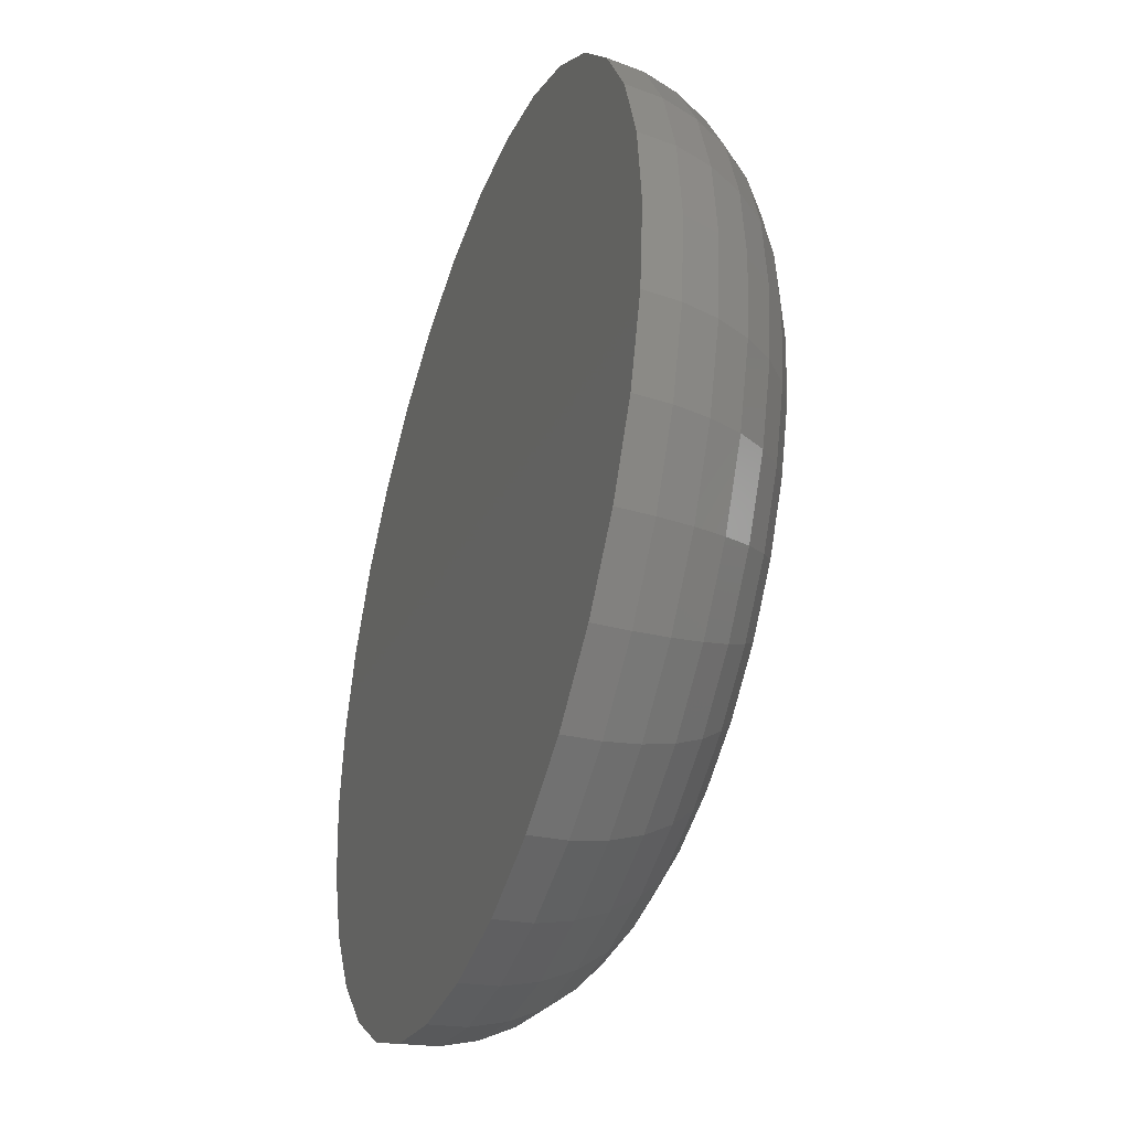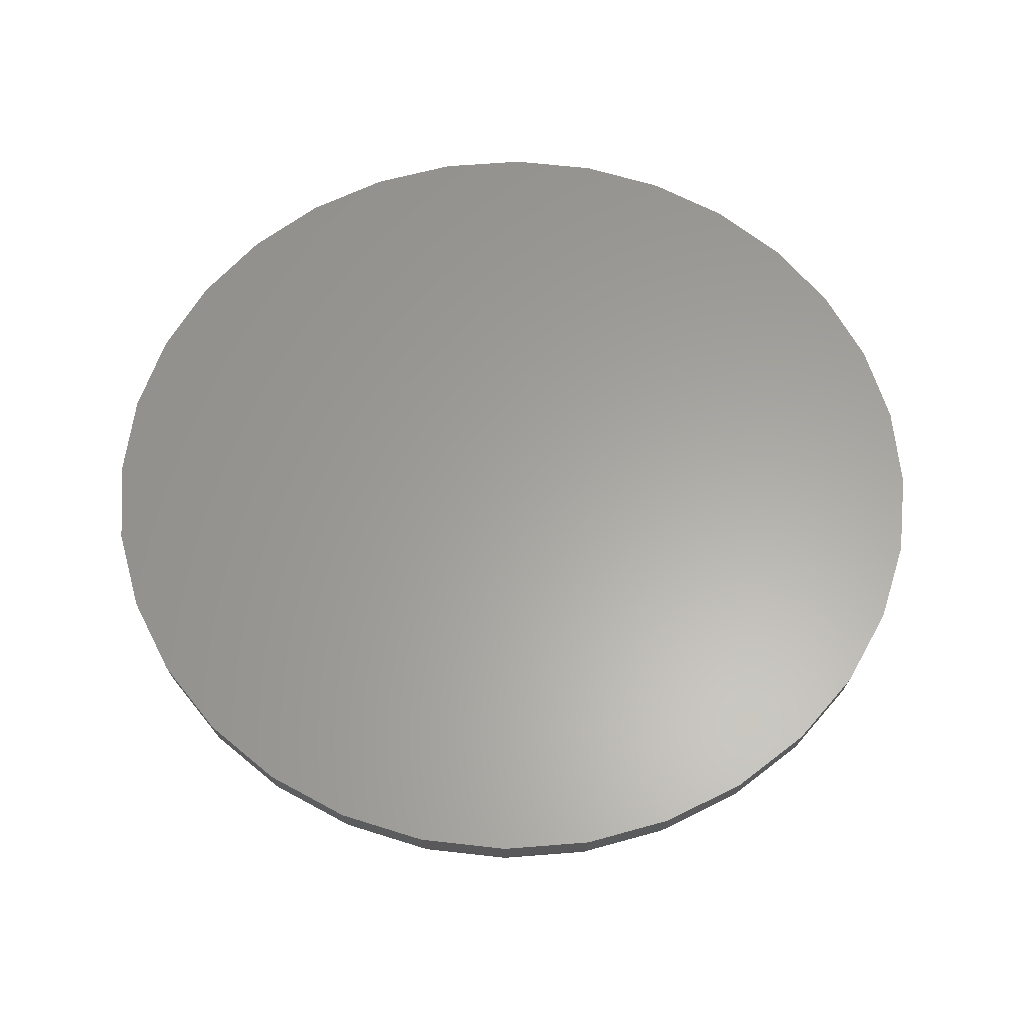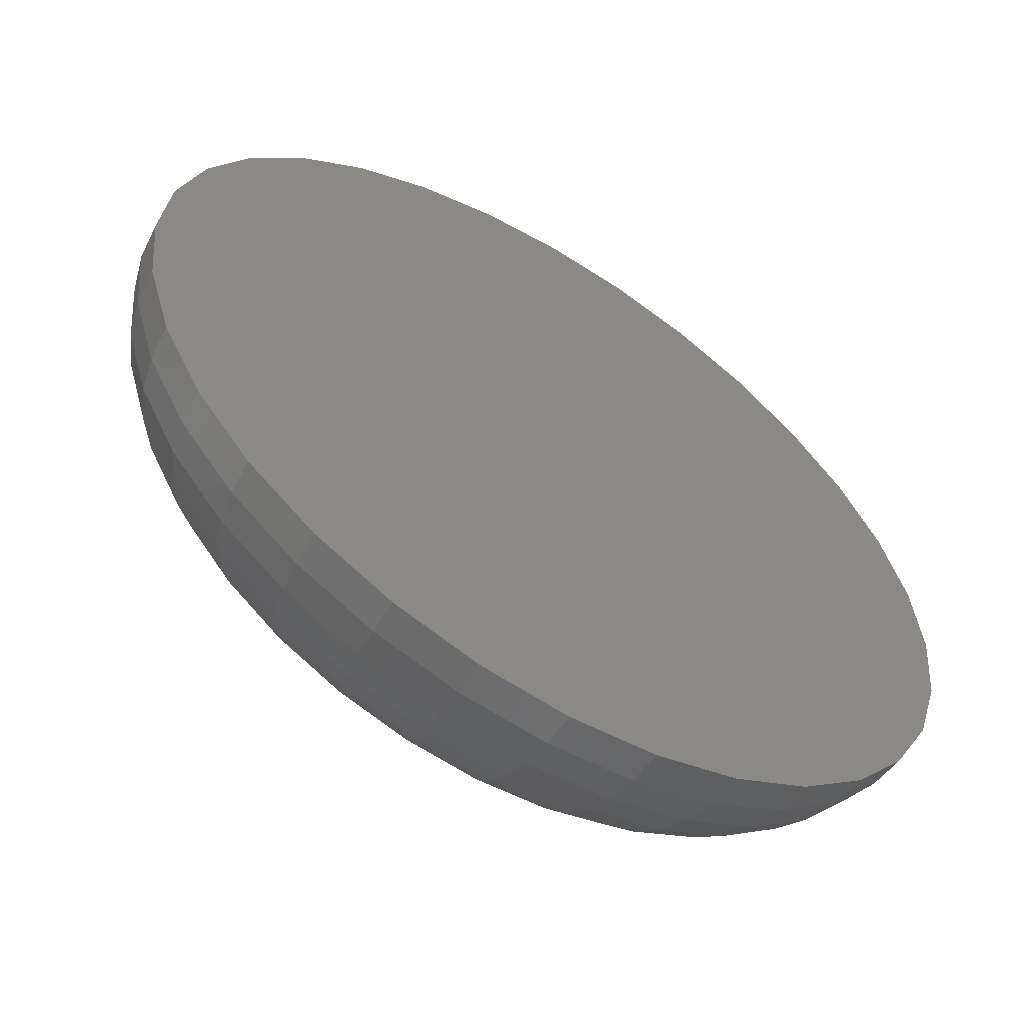
<metadata>
{"format":"stl","ext":"stl","renderer":"f3d","projection":"perspective","resolution":1024,"background":"white","views":[{"elev":-38.6,"azim":71.1,"up":"+Y"},{"elev":61.8,"azim":-156.5,"up":"+Z"},{"elev":-58.4,"azim":-32.0,"up":"+Y"}]}
</metadata>
<code>
# stl→obj: 288 verts, 572 faces
v 0.007895 0.1511 0
v 0.03737 0.1482 0
v -0.02158 0.1482 0
v -0.04992 0.1396 0
v 0.06571 0.1396 0
v 0.03737 -0.1482 0
v -0.02158 -0.1482 0
v 0.06571 -0.1396 0
v 0.007895 -0.1511 0
v -0.04992 -0.1396 0
v -0.07603 -0.1256 0
v 0.09182 -0.1256 0
v -0.09893 -0.1068 0
v 0.1147 -0.1068 0
v -0.1177 -0.08393 0
v 0.1335 -0.08393 0
v -0.1317 -0.05781 0
v 0.1475 -0.05781 0
v -0.1403 -0.02947 0
v 0.1561 -0.02947 0
v -0.1432 -6.741e-17 0
v 0.159 -5.582e-17 0
v -0.1403 0.02947 0
v 0.1561 0.02947 0
v -0.1317 0.05781 0
v 0.1475 0.05781 0
v -0.1177 0.08393 0
v 0.1335 0.08393 0
v -0.09893 0.1068 0
v 0.1147 0.1068 0
v -0.07603 0.1256 0
v 0.09182 0.1256 0
v -0.04139 0.2478 0.1016
v 0.05718 0.2478 0.1016
v 0.007895 0.2526 0.1016
v -0.08878 0.2334 0.1016
v 0.1046 0.2334 0.1016
v 0.1046 -0.2334 0.1016
v -0.04139 -0.2478 0.1016
v 0.05718 -0.2478 0.1016
v 0.007895 -0.2526 0.1016
v 0.1482 0.2101 0.1016
v -0.1325 0.2101 0.1016
v 0.1865 0.1786 0.1016
v -0.1707 0.1786 0.1016
v 0.218 0.1404 0.1016
v -0.2022 0.1404 0.1016
v 0.2413 0.09668 0.1016
v -0.2255 0.09668 0.1016
v 0.2557 0.04929 0.1016
v -0.2399 0.04929 0.1016
v 0.2605 0 0.1016
v -0.2447 3.094e-17 0.1016
v 0.2557 -0.04929 0.1016
v -0.2399 -0.04929 0.1016
v 0.2413 -0.09668 0.1016
v -0.2255 -0.09668 0.1016
v 0.218 -0.1404 0.1016
v -0.2022 -0.1404 0.1016
v 0.1865 -0.1786 0.1016
v -0.1707 -0.1786 0.1016
v 0.1482 -0.2101 0.1016
v -0.1325 -0.2101 0.1016
v -0.08878 -0.2334 0.1016
v 0.2586 -9.714e-17 0.08175
v 0.2538 -0.04891 0.08175
v 0.2528 -8.327e-17 0.0627
v 0.2481 -0.04778 0.0627
v 0.2434 -6.939e-17 0.04514
v 0.2389 -0.04595 0.04514
v 0.2308 -8.327e-17 0.02975
v 0.2265 -0.04348 0.02975
v 0.2154 -5.551e-17 0.01712
v 0.2114 -0.04048 0.01712
v 0.1978 -4.163e-17 0.007731
v 0.1942 -0.03705 0.007731
v 0.1788 -2.776e-17 0.001951
v 0.1755 -0.03334 0.001951
v -0.238 -0.04891 0.08175
v -0.2428 -1.527e-16 0.08175
v -0.2323 -0.04778 0.0627
v -0.237 -1.527e-16 0.0627
v -0.2231 -0.04595 0.04514
v -0.2276 -1.249e-16 0.04514
v -0.2107 -0.04348 0.02975
v -0.215 -1.249e-16 0.02975
v -0.1956 -0.04048 0.01712
v -0.1996 -1.249e-16 0.01712
v -0.1784 -0.03705 0.007731
v -0.182 -9.714e-17 0.007731
v -0.1597 -0.03334 0.001951
v -0.163 -8.327e-17 0.001951
v -0.2237 -0.09593 0.08175
v -0.2184 -0.09372 0.0627
v -0.2097 -0.09013 0.04514
v -0.198 -0.08529 0.02975
v -0.1838 -0.0794 0.01712
v -0.1676 -0.07269 0.007731
v -0.15 -0.06539 0.001951
v -0.2005 -0.1393 0.08175
v -0.1957 -0.1361 0.0627
v -0.1879 -0.1308 0.04514
v -0.1774 -0.1238 0.02975
v -0.1646 -0.1153 0.01712
v -0.15 -0.1055 0.007731
v -0.1342 -0.09494 0.001951
v -0.1694 -0.1773 0.08175
v -0.1653 -0.1732 0.0627
v -0.1586 -0.1665 0.04514
v -0.1497 -0.1576 0.02975
v -0.1388 -0.1467 0.01712
v -0.1264 -0.1343 0.007731
v -0.1129 -0.1208 0.001951
v -0.1314 -0.2084 0.08175
v -0.1282 -0.2036 0.0627
v -0.123 -0.1958 0.04514
v -0.1159 -0.1853 0.02975
v -0.1074 -0.1725 0.01712
v -0.09763 -0.1579 0.007731
v -0.08704 -0.1421 0.001951
v -0.08804 -0.2316 0.08175
v -0.08582 -0.2263 0.0627
v -0.08223 -0.2176 0.04514
v -0.0774 -0.2059 0.02975
v -0.07151 -0.1917 0.01712
v -0.06479 -0.1755 0.007731
v -0.0575 -0.1579 0.001951
v -0.04101 -0.2459 0.08175
v -0.03988 -0.2402 0.0627
v -0.03805 -0.231 0.04514
v -0.03559 -0.2186 0.02975
v -0.03259 -0.2035 0.01712
v -0.02916 -0.1863 0.007731
v -0.02544 -0.1676 0.001951
v 0.007895 -0.2507 0.08175
v 0.007895 -0.2449 0.0627
v 0.007895 -0.2355 0.04514
v 0.007895 -0.2229 0.02975
v 0.007895 -0.2075 0.01712
v 0.007895 -0.1899 0.007731
v 0.007895 -0.1709 0.001951
v 0.0568 -0.2459 0.08175
v 0.05567 -0.2402 0.0627
v 0.05384 -0.231 0.04514
v 0.05138 -0.2186 0.02975
v 0.04837 -0.2035 0.01712
v 0.04495 -0.1863 0.007731
v 0.04123 -0.1676 0.001951
v 0.1038 -0.2316 0.08175
v 0.1016 -0.2263 0.0627
v 0.09802 -0.2176 0.04514
v 0.09319 -0.2059 0.02975
v 0.0873 -0.1917 0.01712
v 0.08058 -0.1755 0.007731
v 0.07329 -0.1579 0.001951
v 0.1472 -0.2084 0.08175
v 0.144 -0.2036 0.0627
v 0.1387 -0.1958 0.04514
v 0.1317 -0.1853 0.02975
v 0.1232 -0.1725 0.01712
v 0.1134 -0.1579 0.007731
v 0.1028 -0.1421 0.001951
v 0.1852 -0.1773 0.08175
v 0.1811 -0.1732 0.0627
v 0.1744 -0.1665 0.04514
v 0.1655 -0.1576 0.02975
v 0.1546 -0.1467 0.01712
v 0.1422 -0.1343 0.007731
v 0.1287 -0.1208 0.001951
v 0.2163 -0.1393 0.08175
v 0.2115 -0.1361 0.0627
v 0.2037 -0.1308 0.04514
v 0.1932 -0.1238 0.02975
v 0.1804 -0.1153 0.01712
v 0.1658 -0.1055 0.007731
v 0.15 -0.09494 0.001951
v 0.2395 -0.09593 0.08175
v 0.2342 -0.09372 0.0627
v 0.2255 -0.09013 0.04514
v 0.2138 -0.08529 0.02975
v 0.1996 -0.0794 0.01712
v 0.1834 -0.07269 0.007731
v 0.1658 -0.06539 0.001951
v -0.238 0.04891 0.08175
v -0.2323 0.04778 0.0627
v -0.2231 0.04595 0.04514
v -0.2107 0.04348 0.02975
v -0.1956 0.04048 0.01712
v -0.1784 0.03705 0.007731
v -0.1597 0.03334 0.001951
v 0.2538 0.04891 0.08175
v 0.2481 0.04778 0.0627
v 0.2389 0.04595 0.04514
v 0.2265 0.04348 0.02975
v 0.2114 0.04048 0.01712
v 0.1942 0.03705 0.007731
v 0.1755 0.03334 0.001951
v 0.2395 0.09593 0.08175
v 0.2342 0.09372 0.0627
v 0.2255 0.09013 0.04514
v 0.2138 0.08529 0.02975
v 0.1996 0.0794 0.01712
v 0.1834 0.07269 0.007731
v 0.1658 0.06539 0.001951
v 0.2163 0.1393 0.08175
v 0.2115 0.1361 0.0627
v 0.2037 0.1308 0.04514
v 0.1932 0.1238 0.02975
v 0.1804 0.1153 0.01712
v 0.1658 0.1055 0.007731
v 0.15 0.09494 0.001951
v 0.1852 0.1773 0.08175
v 0.1811 0.1732 0.0627
v 0.1744 0.1665 0.04514
v 0.1655 0.1576 0.02975
v 0.1546 0.1467 0.01712
v 0.1422 0.1343 0.007731
v 0.1287 0.1208 0.001951
v 0.1472 0.2084 0.08175
v 0.144 0.2036 0.0627
v 0.1387 0.1958 0.04514
v 0.1317 0.1853 0.02975
v 0.1232 0.1725 0.01712
v 0.1134 0.1579 0.007731
v 0.1028 0.1421 0.001951
v 0.1038 0.2316 0.08175
v 0.1016 0.2263 0.0627
v 0.09802 0.2176 0.04514
v 0.09319 0.2059 0.02975
v 0.0873 0.1917 0.01712
v 0.08058 0.1755 0.007731
v 0.07329 0.1579 0.001951
v 0.0568 0.2459 0.08175
v 0.05567 0.2402 0.0627
v 0.05384 0.231 0.04514
v 0.05138 0.2186 0.02975
v 0.04837 0.2035 0.01712
v 0.04495 0.1863 0.007731
v 0.04123 0.1676 0.001951
v 0.007895 0.2507 0.08175
v 0.007895 0.2449 0.0627
v 0.007895 0.2355 0.04514
v 0.007895 0.2229 0.02975
v 0.007895 0.2075 0.01712
v 0.007895 0.1899 0.007731
v 0.007895 0.1709 0.001951
v -0.04101 0.2459 0.08175
v -0.03988 0.2402 0.0627
v -0.03805 0.231 0.04514
v -0.03559 0.2186 0.02975
v -0.03259 0.2035 0.01712
v -0.02916 0.1863 0.007731
v -0.02544 0.1676 0.001951
v -0.08804 0.2316 0.08175
v -0.08582 0.2263 0.0627
v -0.08223 0.2176 0.04514
v -0.0774 0.2059 0.02975
v -0.07151 0.1917 0.01712
v -0.06479 0.1755 0.007731
v -0.0575 0.1579 0.001951
v -0.1314 0.2084 0.08175
v -0.1282 0.2036 0.0627
v -0.123 0.1958 0.04514
v -0.1159 0.1853 0.02975
v -0.1074 0.1725 0.01712
v -0.09763 0.1579 0.007731
v -0.08704 0.1421 0.001951
v -0.1694 0.1773 0.08175
v -0.1653 0.1732 0.0627
v -0.1586 0.1665 0.04514
v -0.1497 0.1576 0.02975
v -0.1388 0.1467 0.01712
v -0.1264 0.1343 0.007731
v -0.1129 0.1208 0.001951
v -0.2005 0.1393 0.08175
v -0.1957 0.1361 0.0627
v -0.1879 0.1308 0.04514
v -0.1774 0.1238 0.02975
v -0.1646 0.1153 0.01712
v -0.15 0.1055 0.007731
v -0.1342 0.09494 0.001951
v -0.2237 0.09593 0.08175
v -0.2184 0.09372 0.0627
v -0.2097 0.09013 0.04514
v -0.198 0.08529 0.02975
v -0.1838 0.0794 0.01712
v -0.1676 0.07269 0.007731
v -0.15 0.06539 0.001951
f 1 2 3
f 4 3 2
f 5 4 2
f 6 7 8
f 9 7 6
f 7 10 8
f 8 10 11
f 8 11 12
f 12 11 13
f 12 13 14
f 14 13 15
f 14 15 16
f 16 15 17
f 16 17 18
f 18 17 19
f 18 19 20
f 20 19 21
f 20 21 22
f 22 21 23
f 22 23 24
f 24 23 25
f 24 25 26
f 26 25 27
f 26 27 28
f 28 27 29
f 28 29 30
f 30 29 31
f 30 31 32
f 32 31 4
f 32 4 5
f 33 34 35
f 34 33 36
f 34 36 37
f 38 39 40
f 40 39 41
f 37 36 42
f 42 36 43
f 42 43 44
f 44 43 45
f 44 45 46
f 46 45 47
f 46 47 48
f 48 47 49
f 48 49 50
f 50 49 51
f 50 51 52
f 52 51 53
f 52 53 54
f 54 53 55
f 54 55 56
f 56 55 57
f 56 57 58
f 58 57 59
f 58 59 60
f 60 59 61
f 60 61 62
f 62 61 63
f 62 63 38
f 38 63 64
f 38 64 39
f 52 54 65
f 65 54 66
f 65 66 67
f 67 66 68
f 67 68 69
f 69 68 70
f 69 70 71
f 71 70 72
f 71 72 73
f 73 72 74
f 73 74 75
f 75 74 76
f 75 76 77
f 77 76 78
f 77 78 22
f 22 78 20
f 55 53 79
f 79 53 80
f 79 80 81
f 81 80 82
f 81 82 83
f 83 82 84
f 83 84 85
f 85 84 86
f 85 86 87
f 87 86 88
f 87 88 89
f 89 88 90
f 89 90 91
f 91 90 92
f 91 92 19
f 19 92 21
f 57 55 93
f 93 55 79
f 93 79 94
f 94 79 81
f 94 81 95
f 95 81 83
f 95 83 96
f 96 83 85
f 96 85 97
f 97 85 87
f 97 87 98
f 98 87 89
f 98 89 99
f 99 89 91
f 99 91 17
f 17 91 19
f 59 57 100
f 100 57 93
f 100 93 101
f 101 93 94
f 101 94 102
f 102 94 95
f 102 95 103
f 103 95 96
f 103 96 104
f 104 96 97
f 104 97 105
f 105 97 98
f 105 98 106
f 106 98 99
f 106 99 15
f 15 99 17
f 61 59 107
f 107 59 100
f 107 100 108
f 108 100 101
f 108 101 109
f 109 101 102
f 109 102 110
f 110 102 103
f 110 103 111
f 111 103 104
f 111 104 112
f 112 104 105
f 112 105 113
f 113 105 106
f 113 106 13
f 13 106 15
f 63 61 114
f 114 61 107
f 114 107 115
f 115 107 108
f 115 108 116
f 116 108 109
f 116 109 117
f 117 109 110
f 117 110 118
f 118 110 111
f 118 111 119
f 119 111 112
f 119 112 120
f 120 112 113
f 120 113 11
f 11 113 13
f 64 63 121
f 121 63 114
f 121 114 122
f 122 114 115
f 122 115 123
f 123 115 116
f 123 116 124
f 124 116 117
f 124 117 125
f 125 117 118
f 125 118 126
f 126 118 119
f 126 119 127
f 127 119 120
f 127 120 10
f 10 120 11
f 39 64 128
f 128 64 121
f 128 121 129
f 129 121 122
f 129 122 130
f 130 122 123
f 130 123 131
f 131 123 124
f 131 124 132
f 132 124 125
f 132 125 133
f 133 125 126
f 133 126 134
f 134 126 127
f 134 127 7
f 7 127 10
f 41 39 135
f 135 39 128
f 135 128 136
f 136 128 129
f 136 129 137
f 137 129 130
f 137 130 138
f 138 130 131
f 138 131 139
f 139 131 132
f 139 132 140
f 140 132 133
f 140 133 141
f 141 133 134
f 141 134 9
f 9 134 7
f 40 41 142
f 142 41 135
f 142 135 143
f 143 135 136
f 143 136 144
f 144 136 137
f 144 137 145
f 145 137 138
f 145 138 146
f 146 138 139
f 146 139 147
f 147 139 140
f 147 140 148
f 148 140 141
f 148 141 6
f 6 141 9
f 38 40 149
f 149 40 142
f 149 142 150
f 150 142 143
f 150 143 151
f 151 143 144
f 151 144 152
f 152 144 145
f 152 145 153
f 153 145 146
f 153 146 154
f 154 146 147
f 154 147 155
f 155 147 148
f 155 148 8
f 8 148 6
f 62 38 156
f 156 38 149
f 156 149 157
f 157 149 150
f 157 150 158
f 158 150 151
f 158 151 159
f 159 151 152
f 159 152 160
f 160 152 153
f 160 153 161
f 161 153 154
f 161 154 162
f 162 154 155
f 162 155 12
f 12 155 8
f 60 62 163
f 163 62 156
f 163 156 164
f 164 156 157
f 164 157 165
f 165 157 158
f 165 158 166
f 166 158 159
f 166 159 167
f 167 159 160
f 167 160 168
f 168 160 161
f 168 161 169
f 169 161 162
f 169 162 14
f 14 162 12
f 58 60 170
f 170 60 163
f 170 163 171
f 171 163 164
f 171 164 172
f 172 164 165
f 172 165 173
f 173 165 166
f 173 166 174
f 174 166 167
f 174 167 175
f 175 167 168
f 175 168 176
f 176 168 169
f 176 169 16
f 16 169 14
f 56 58 177
f 177 58 170
f 177 170 178
f 178 170 171
f 178 171 179
f 179 171 172
f 179 172 180
f 180 172 173
f 180 173 181
f 181 173 174
f 181 174 182
f 182 174 175
f 182 175 183
f 183 175 176
f 183 176 18
f 18 176 16
f 54 56 66
f 66 56 177
f 66 177 68
f 68 177 178
f 68 178 70
f 70 178 179
f 70 179 72
f 72 179 180
f 72 180 74
f 74 180 181
f 74 181 76
f 76 181 182
f 76 182 78
f 78 182 183
f 78 183 20
f 20 183 18
f 53 51 80
f 80 51 184
f 80 184 82
f 82 184 185
f 82 185 84
f 84 185 186
f 84 186 86
f 86 186 187
f 86 187 88
f 88 187 188
f 88 188 90
f 90 188 189
f 90 189 92
f 92 189 190
f 92 190 21
f 21 190 23
f 50 52 191
f 191 52 65
f 191 65 192
f 192 65 67
f 192 67 193
f 193 67 69
f 193 69 194
f 194 69 71
f 194 71 195
f 195 71 73
f 195 73 196
f 196 73 75
f 196 75 197
f 197 75 77
f 197 77 24
f 24 77 22
f 48 50 198
f 198 50 191
f 198 191 199
f 199 191 192
f 199 192 200
f 200 192 193
f 200 193 201
f 201 193 194
f 201 194 202
f 202 194 195
f 202 195 203
f 203 195 196
f 203 196 204
f 204 196 197
f 204 197 26
f 26 197 24
f 46 48 205
f 205 48 198
f 205 198 206
f 206 198 199
f 206 199 207
f 207 199 200
f 207 200 208
f 208 200 201
f 208 201 209
f 209 201 202
f 209 202 210
f 210 202 203
f 210 203 211
f 211 203 204
f 211 204 28
f 28 204 26
f 44 46 212
f 212 46 205
f 212 205 213
f 213 205 206
f 213 206 214
f 214 206 207
f 214 207 215
f 215 207 208
f 215 208 216
f 216 208 209
f 216 209 217
f 217 209 210
f 217 210 218
f 218 210 211
f 218 211 30
f 30 211 28
f 42 44 219
f 219 44 212
f 219 212 220
f 220 212 213
f 220 213 221
f 221 213 214
f 221 214 222
f 222 214 215
f 222 215 223
f 223 215 216
f 223 216 224
f 224 216 217
f 224 217 225
f 225 217 218
f 225 218 32
f 32 218 30
f 37 42 226
f 226 42 219
f 226 219 227
f 227 219 220
f 227 220 228
f 228 220 221
f 228 221 229
f 229 221 222
f 229 222 230
f 230 222 223
f 230 223 231
f 231 223 224
f 231 224 232
f 232 224 225
f 232 225 5
f 5 225 32
f 34 37 233
f 233 37 226
f 233 226 234
f 234 226 227
f 234 227 235
f 235 227 228
f 235 228 236
f 236 228 229
f 236 229 237
f 237 229 230
f 237 230 238
f 238 230 231
f 238 231 239
f 239 231 232
f 239 232 2
f 2 232 5
f 35 34 240
f 240 34 233
f 240 233 241
f 241 233 234
f 241 234 242
f 242 234 235
f 242 235 243
f 243 235 236
f 243 236 244
f 244 236 237
f 244 237 245
f 245 237 238
f 245 238 246
f 246 238 239
f 246 239 1
f 1 239 2
f 33 35 247
f 247 35 240
f 247 240 248
f 248 240 241
f 248 241 249
f 249 241 242
f 249 242 250
f 250 242 243
f 250 243 251
f 251 243 244
f 251 244 252
f 252 244 245
f 252 245 253
f 253 245 246
f 253 246 3
f 3 246 1
f 36 33 254
f 254 33 247
f 254 247 255
f 255 247 248
f 255 248 256
f 256 248 249
f 256 249 257
f 257 249 250
f 257 250 258
f 258 250 251
f 258 251 259
f 259 251 252
f 259 252 260
f 260 252 253
f 260 253 4
f 4 253 3
f 43 36 261
f 261 36 254
f 261 254 262
f 262 254 255
f 262 255 263
f 263 255 256
f 263 256 264
f 264 256 257
f 264 257 265
f 265 257 258
f 265 258 266
f 266 258 259
f 266 259 267
f 267 259 260
f 267 260 31
f 31 260 4
f 45 43 268
f 268 43 261
f 268 261 269
f 269 261 262
f 269 262 270
f 270 262 263
f 270 263 271
f 271 263 264
f 271 264 272
f 272 264 265
f 272 265 273
f 273 265 266
f 273 266 274
f 274 266 267
f 274 267 29
f 29 267 31
f 47 45 275
f 275 45 268
f 275 268 276
f 276 268 269
f 276 269 277
f 277 269 270
f 277 270 278
f 278 270 271
f 278 271 279
f 279 271 272
f 279 272 280
f 280 272 273
f 280 273 281
f 281 273 274
f 281 274 27
f 27 274 29
f 49 47 282
f 282 47 275
f 282 275 283
f 283 275 276
f 283 276 284
f 284 276 277
f 284 277 285
f 285 277 278
f 285 278 286
f 286 278 279
f 286 279 287
f 287 279 280
f 287 280 288
f 288 280 281
f 288 281 25
f 25 281 27
f 51 49 184
f 184 49 282
f 184 282 185
f 185 282 283
f 185 283 186
f 186 283 284
f 186 284 187
f 187 284 285
f 187 285 188
f 188 285 286
f 188 286 189
f 189 286 287
f 189 287 190
f 190 287 288
f 190 288 23
f 23 288 25

</code>
